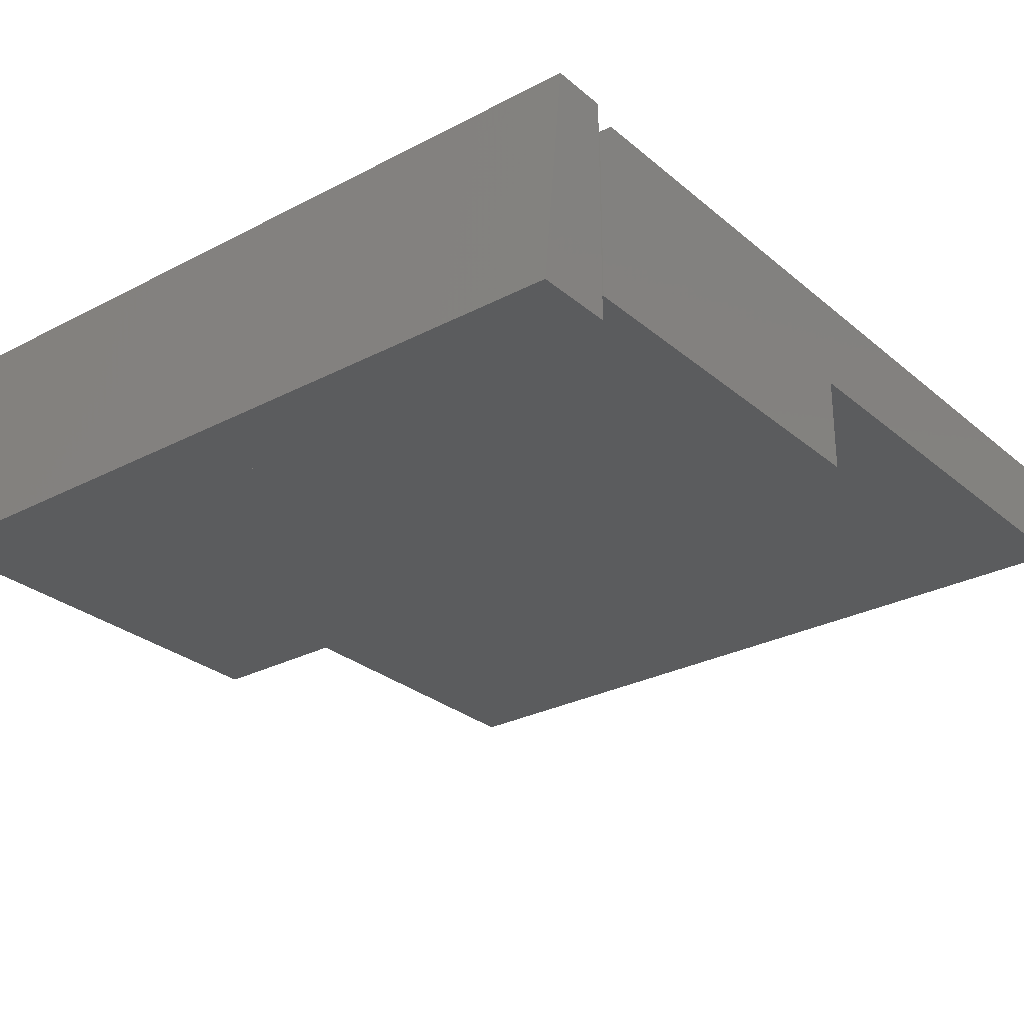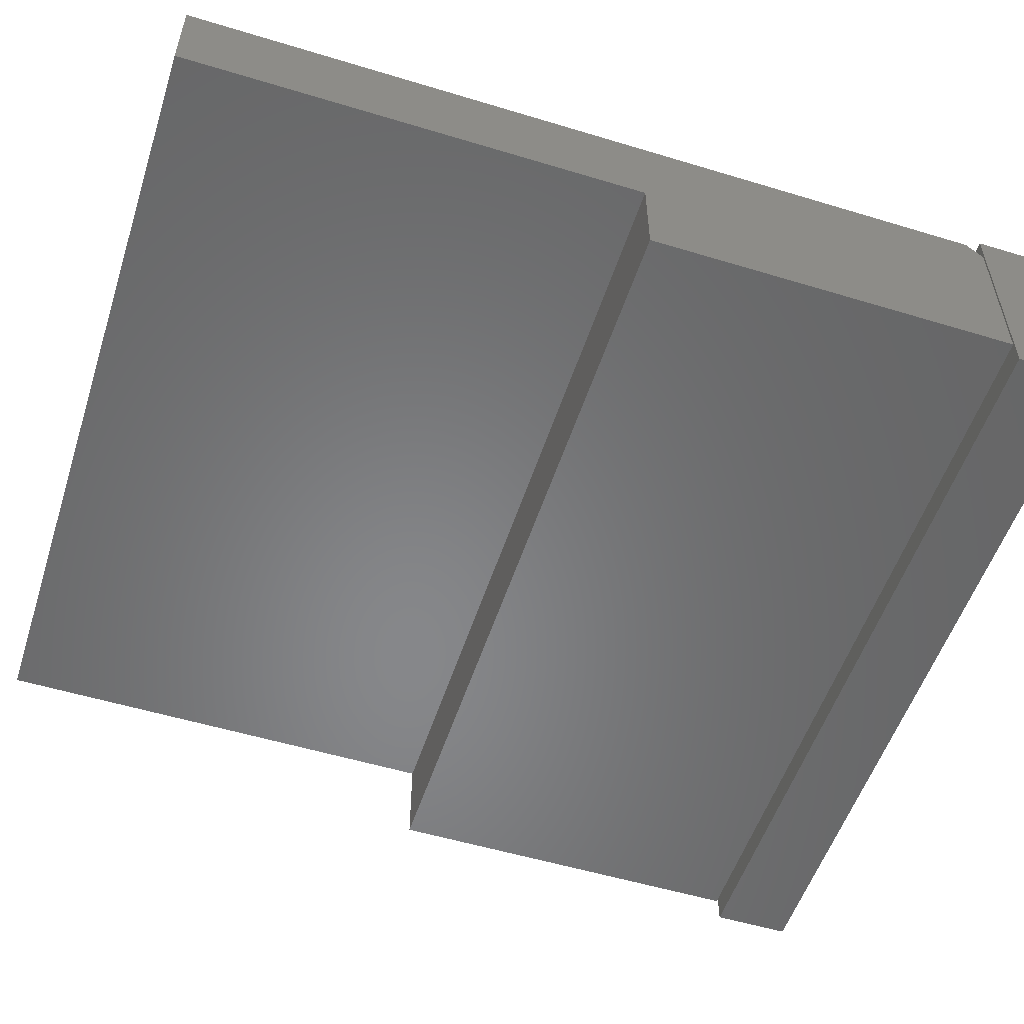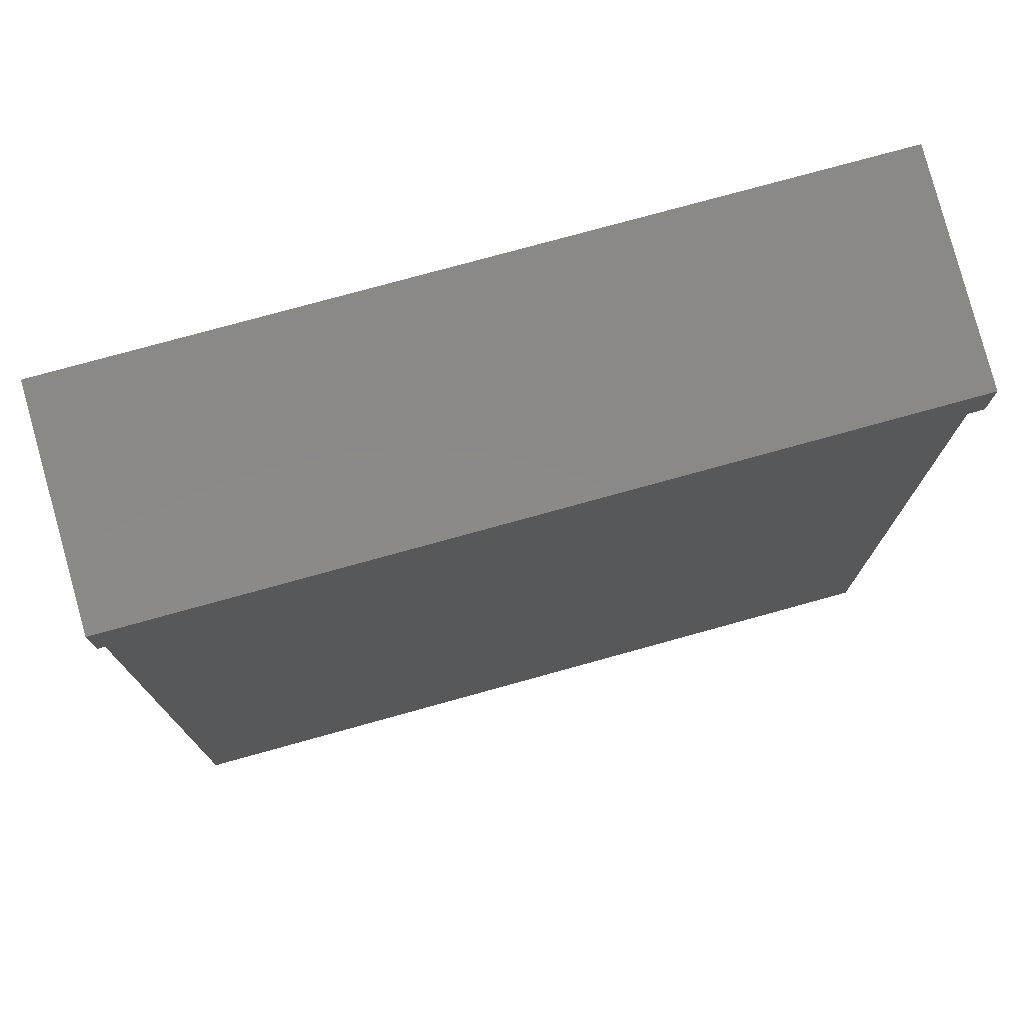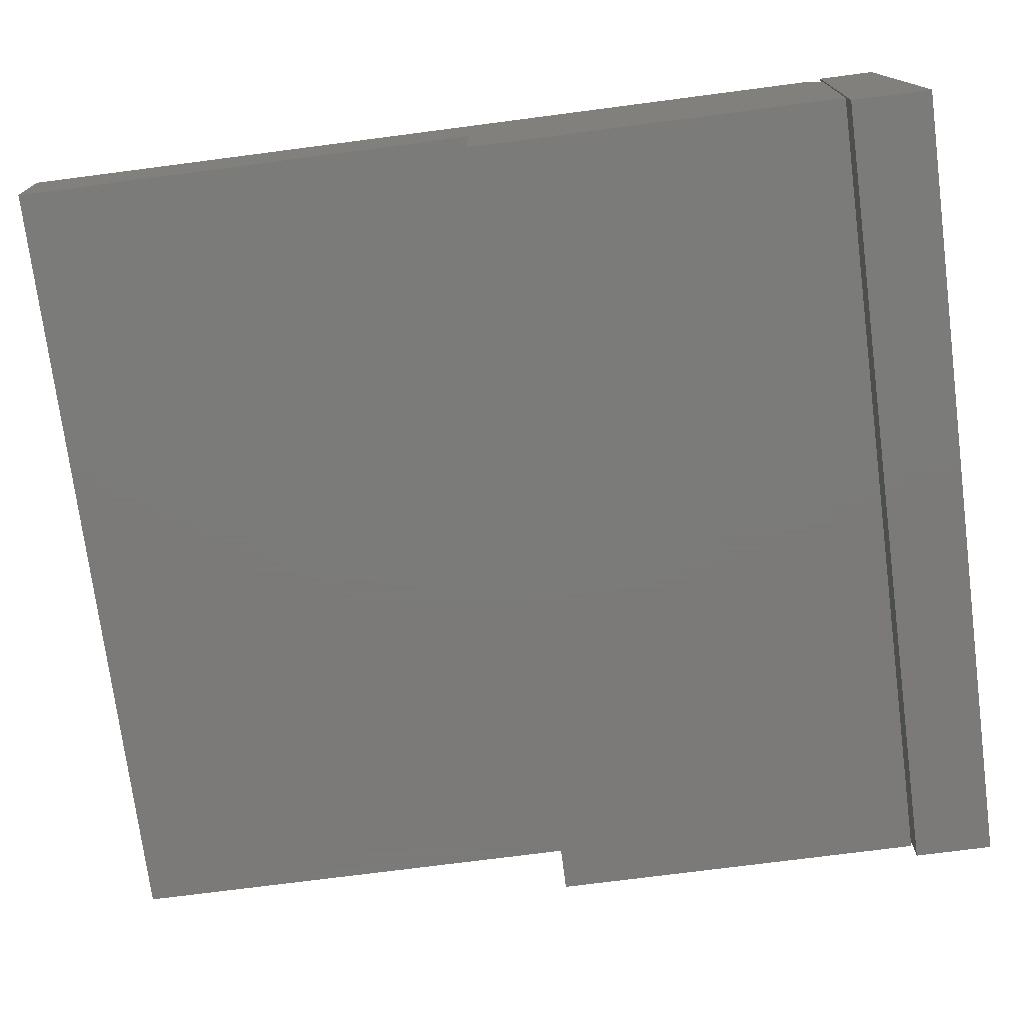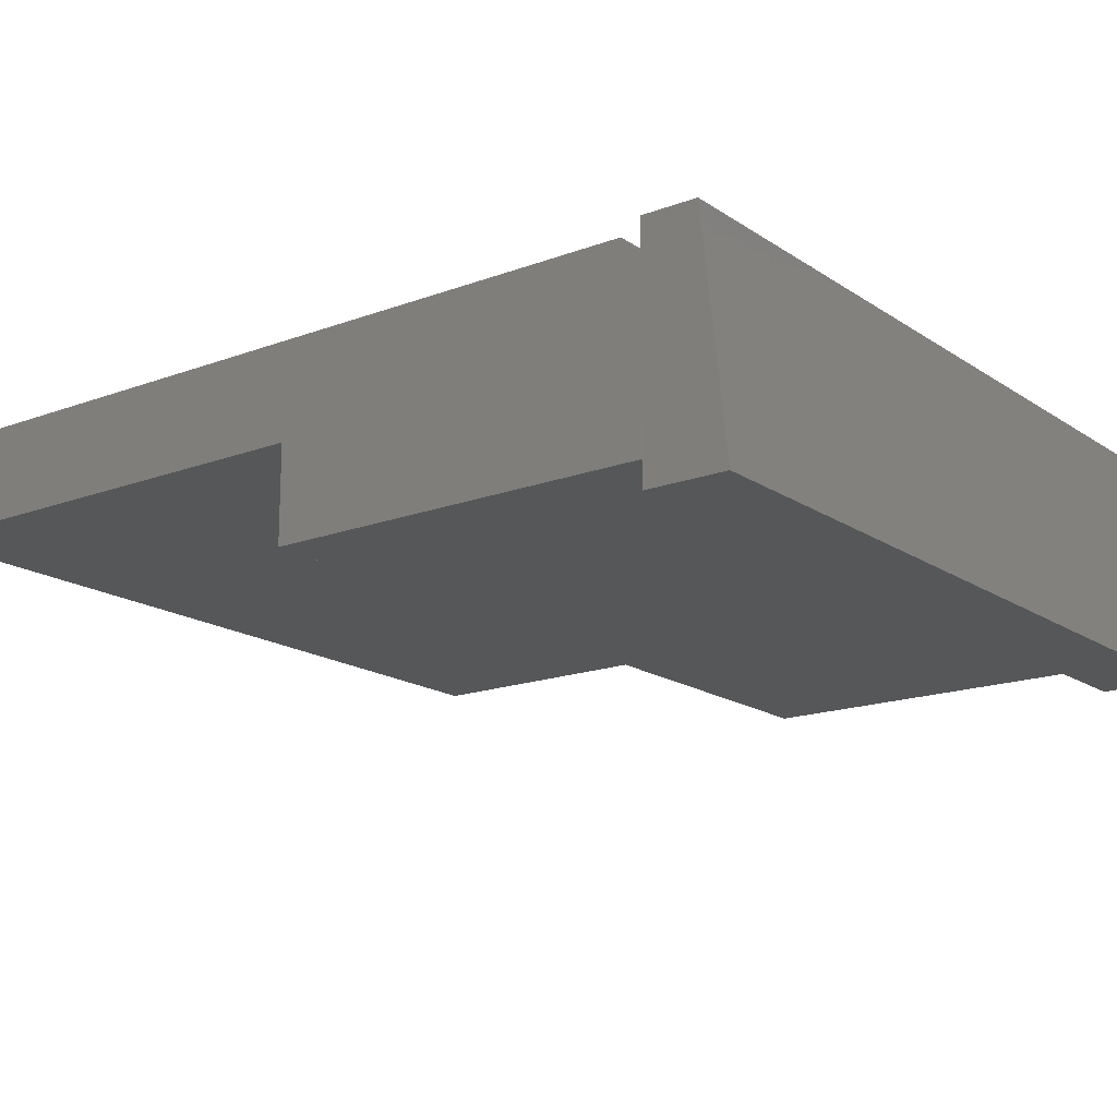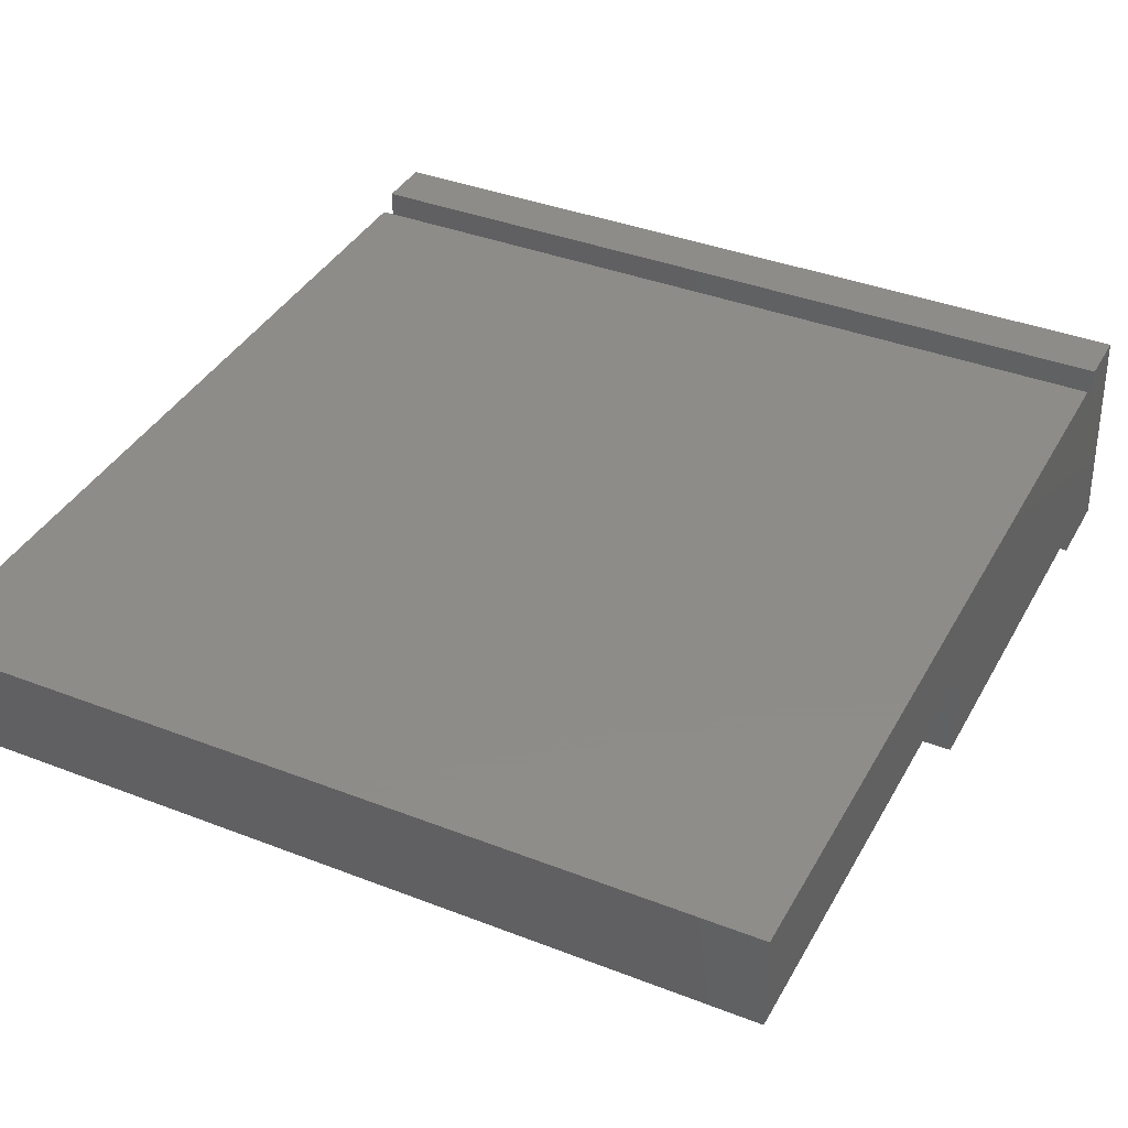
<metadata>
{"format":"stl","ext":"stl","renderer":"f3d","projection":"perspective","resolution":1024,"background":"white","views":[{"elev":-28.1,"azim":38.5,"up":"+Y"},{"elev":-54.0,"azim":-107.9,"up":"+Y"},{"elev":76.1,"azim":164.5,"up":"+Z"},{"elev":-73.9,"azim":-82.6,"up":"+Y"},{"elev":-16.8,"azim":-52.9,"up":"+Y"},{"elev":38.2,"azim":-153.8,"up":"+Y"}]}
</metadata>
<code>
# stl→obj: 24 verts, 40 faces
v 0.75 -0.1094 0.09375
v 0.75 0.1016 0.09375
v 0.75 -0.1094 0.167
v 0.75 0.1016 0.1448
v 0 -0.1094 0.09375
v -4.067e-18 -0.1094 0.167
v 7.17e-34 0.1016 0.09375
v -2.835e-18 0.1016 0.1448
v 0.75 0.001563 -0.2578
v 0.75 0.001563 -0.6953
v 0.75 0.08906 -0.6953
v 0.75 0.08906 -0.2578
v 0.75 0.08906 0.07656
v 0.75 -0.08594 -0.2578
v 0.75 -0.08594 0.09219
v 0.75 0.07344 0.09219
v 2.974e-34 0.001563 -0.2578
v 0 -0.08594 -0.2578
v -1.856e-17 0.08906 0.07656
v 5.948e-34 0.08906 -0.2578
v 2.429e-17 0.08906 -0.6953
v 2.429e-17 0.001563 -0.6953
v -1.943e-17 -0.08594 0.09219
v -1.943e-17 0.07344 0.09219
f 1 2 3
f 3 2 4
f 5 6 7
f 7 6 8
f 6 5 3
f 3 5 1
f 8 6 4
f 4 6 3
f 7 8 2
f 2 8 4
f 5 7 1
f 1 7 2
f 9 10 11
f 9 11 12
f 9 12 13
f 9 13 14
f 14 13 15
f 15 13 16
f 17 18 19
f 17 19 20
f 17 20 21
f 17 21 22
f 18 23 19
f 19 23 24
f 24 23 16
f 16 23 15
f 12 20 13
f 13 20 19
f 19 24 13
f 13 24 16
f 23 18 15
f 15 18 14
f 11 21 12
f 12 21 20
f 22 21 10
f 10 21 11
f 17 22 9
f 9 22 10
f 18 17 14
f 14 17 9

</code>
